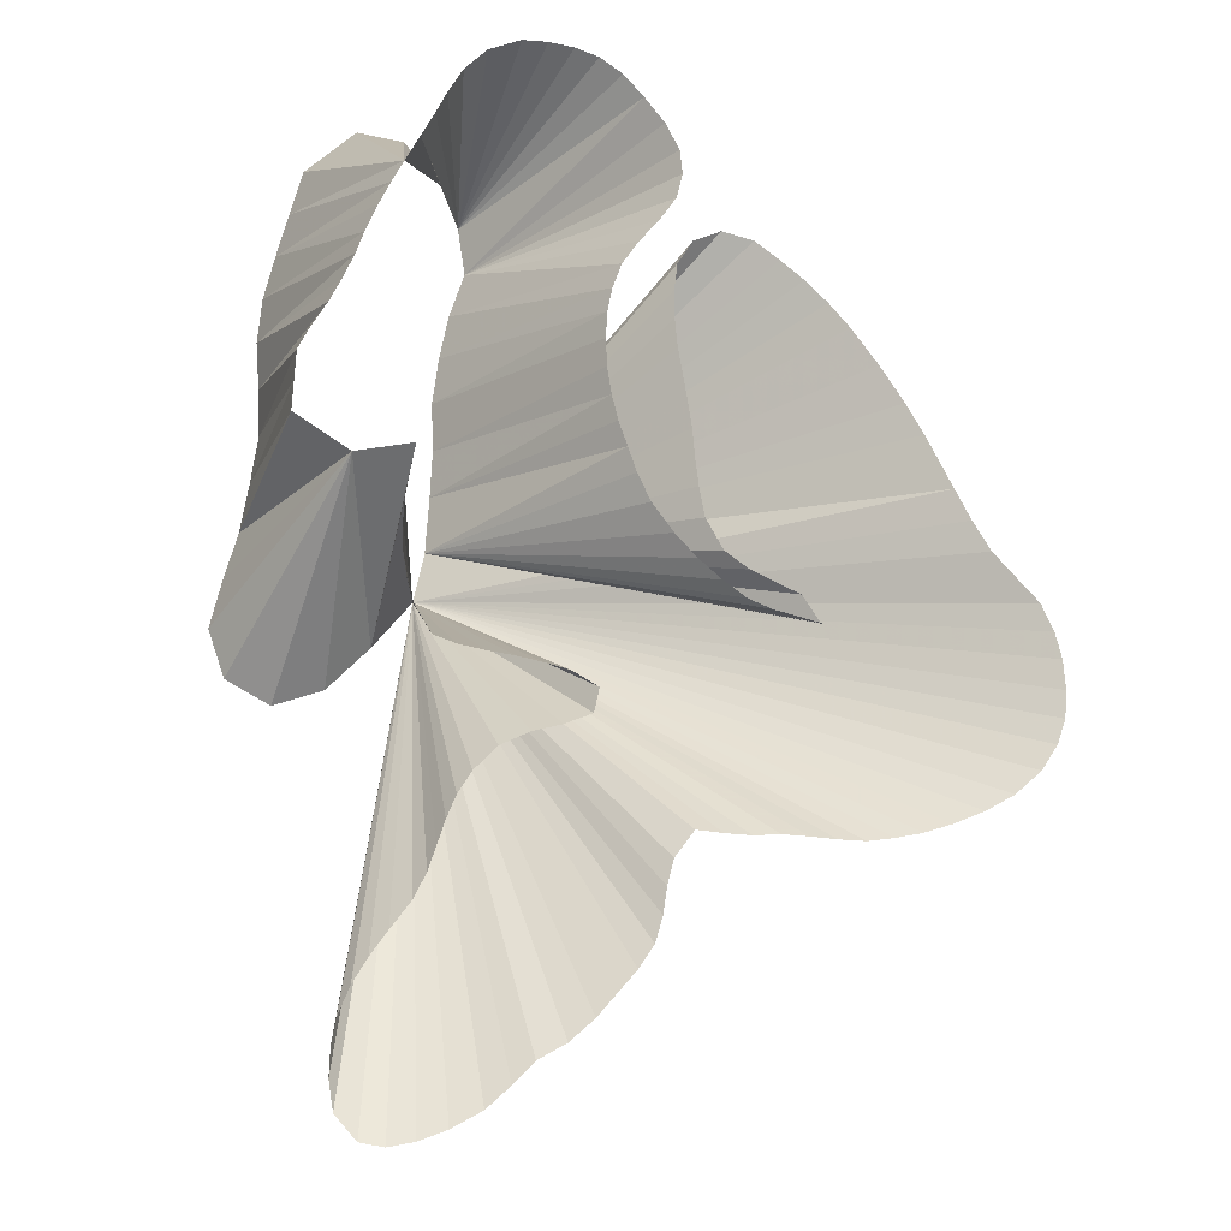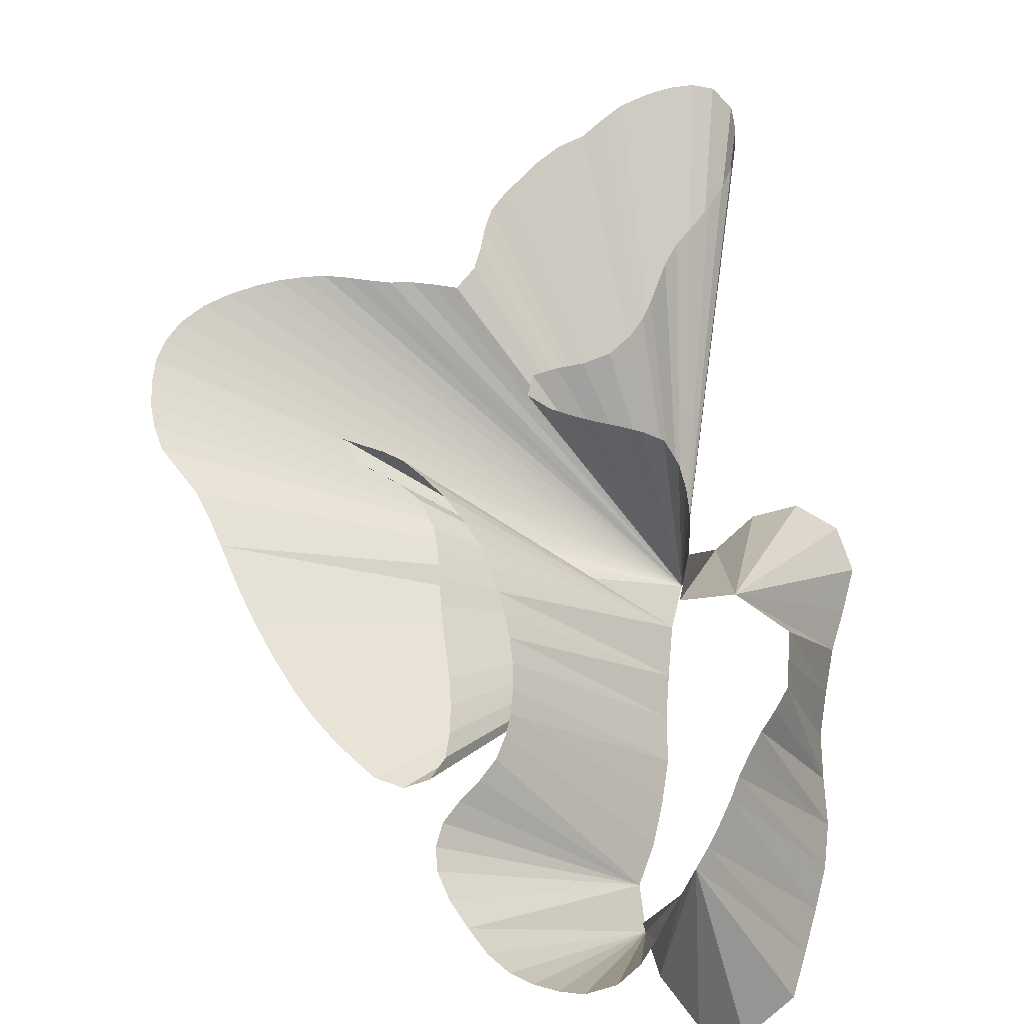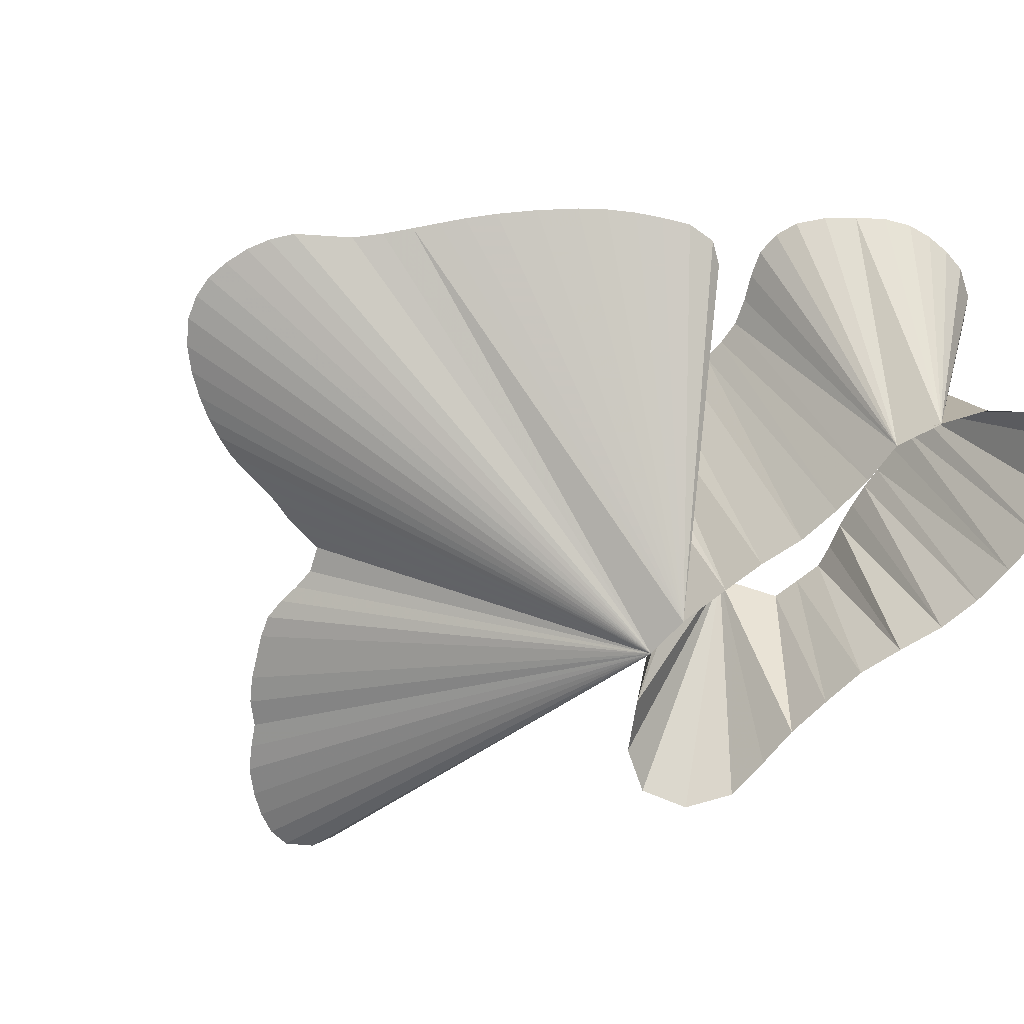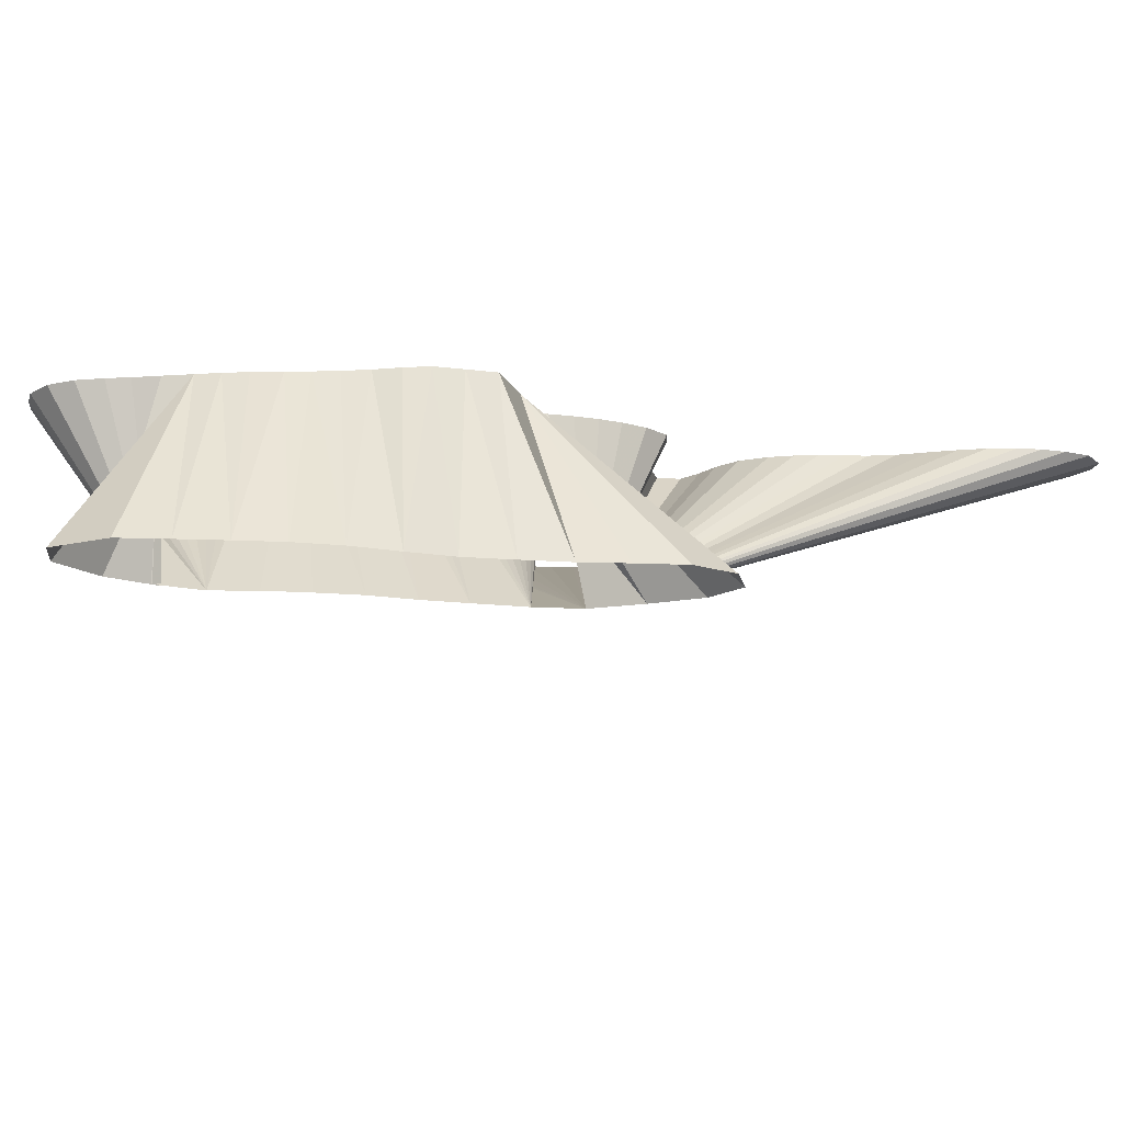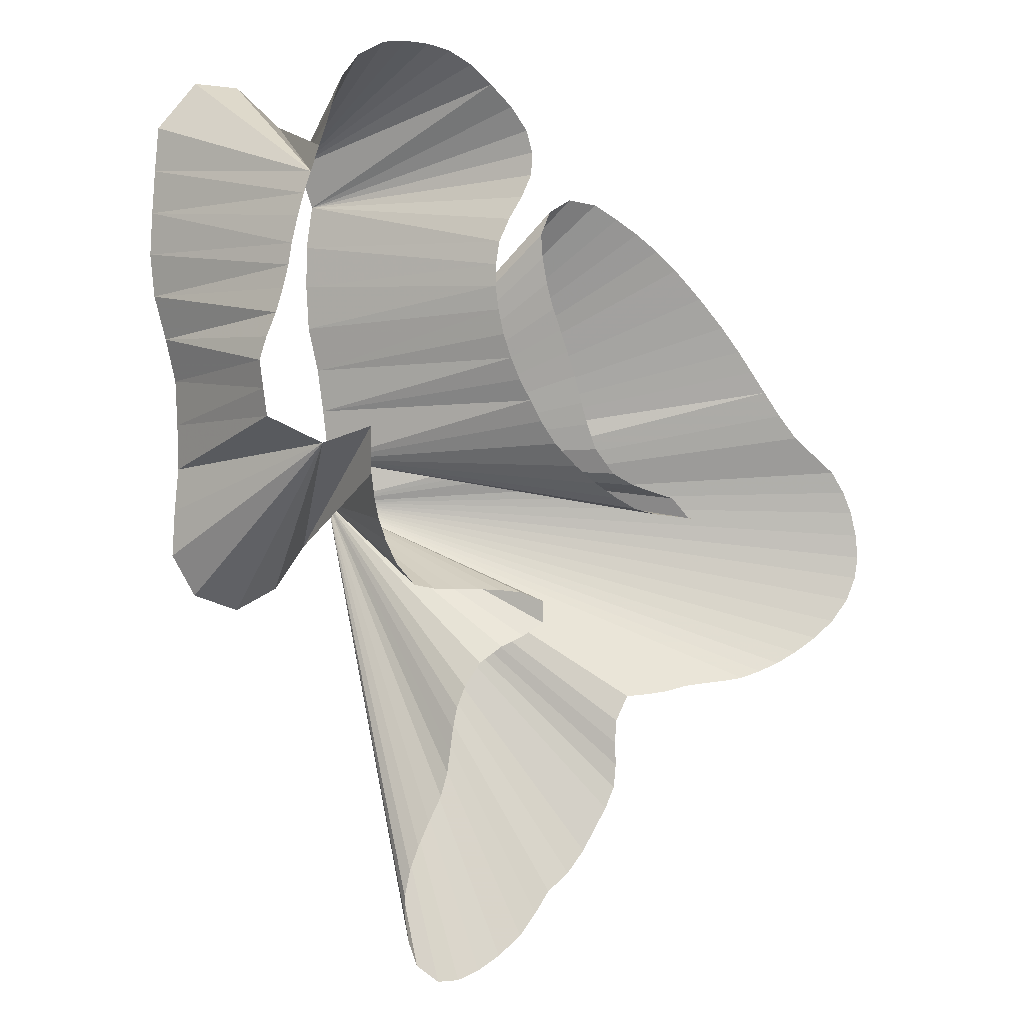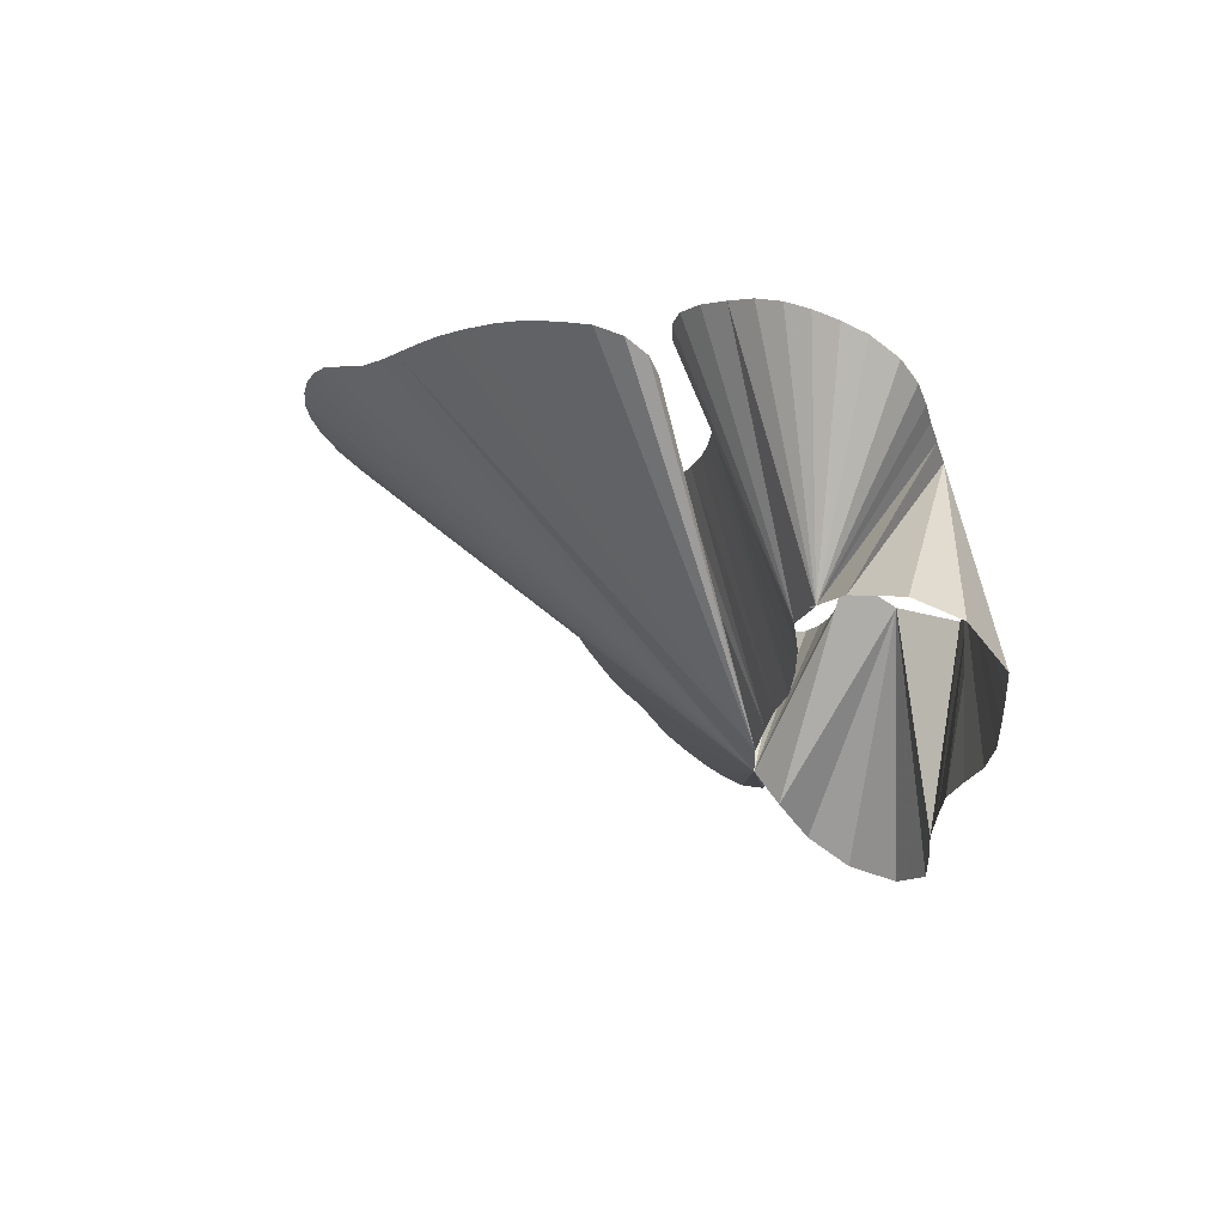
<metadata>
{"format":"obj","ext":"obj","renderer":"f3d","projection":"perspective","resolution":1024,"background":"white","views":[{"elev":70.7,"azim":10.2,"up":"+Z"},{"elev":67.2,"azim":-167.9,"up":"+Z"},{"elev":-69.1,"azim":136.4,"up":"+Z"},{"elev":-13.6,"azim":-99.5,"up":"+Z"},{"elev":1.5,"azim":-20.3,"up":"+Y"},{"elev":64.5,"azim":-153.0,"up":"+Y"}]}
</metadata>
<code>
v -11.85 29.21 -31.7
v -11.82 30.26 -31.7
v -11.96 31.43 -31.7
v -12.1 32.41 -31.7
v -12.32 33.42 -31.7
v -12.38 34.42 -31.7
v -12.37 35.37 -31.7
v -12.23 36.34 -31.7
v -12.56 37.33 -31.7
v -12.46 37.17 -31.7
v -13.05 38.22 -31.7
v -14.06 39.11 -31.7
v -15.07 39.15 -31.7
v -15.96 38.06 -31.7
v -16.04 37.05 -31.7
v -16.11 36.06 -31.7
v -16.16 35.09 -31.7
v -16.07 34.1 -31.7
v -15.81 33.1 -31.7
v -15.58 32.11 -31.7
v -15.53 31.07 -31.7
v -15.52 30.03 -31.7
v -15.61 29.04 -31.7
v -15.66 27.98 -31.7
v -15.14 27.03 -31.7
v -14.12 26.65 -31.7
v -13.17 27.15 -31.7
v -12.46 28.15 -31.7
v -11.82 29.42 -27.9
v -11.71 28.91 -27.9
v -11.55 28.43 -27.9
v -11.29 27.9 -27.9
v -10.87 27.41 -27.9
v -10.37 27.31 -27.9
v -9.843 27.28 -27.9
v -9.285 27.27 -27.9
v -8.777 27.24 -27.9
v -8.259 27.18 -27.9
v -7.705 26.96 -27.9
v -7.718 26.46 -27.9
v -8.212 26.16 -27.9
v -8.748 25.93 -27.9
v -9.28 25.57 -27.9
v -9.647 25.03 -27.9
v -9.84 24.55 -27.9
v -9.94 24.07 -27.9
v -10.01 23.55 -27.9
v -10.08 23.06 -27.9
v -10.23 22.52 -27.9
v -10.52 21.94 -27.9
v -10.78 21.4 -27.9
v -10.98 20.86 -27.9
v -11.11 20.26 -27.9
v -11.1 19.75 -27.9
v -11.01 19.2 -27.9
v -10.82 18.64 -27.9
v -10.3 18.23 -27.9
v -9.816 18.23 -27.9
v -9.319 18.42 -27.9
v -8.813 18.72 -27.9
v -8.283 19.15 -27.9
v -7.905 19.65 -27.9
v -7.577 20.14 -27.9
v -7.089 20.54 -27.9
v -6.696 21.05 -27.9
v -6.417 21.53 -27.9
v -6.129 22.02 -27.9
v -5.918 22.51 -27.9
v -5.867 23.04 -27.9
v -5.887 23.56 -27.9
v -5.854 24.09 -27.9
v -5.574 24.65 -27.9
v -5.059 24.68 -27.9
v -4.559 24.73 -27.9
v -4.071 24.84 -27.9
v -3.567 24.89 -27.9
v -3.068 24.93 -27.9
v -2.568 24.98 -27.9
v -2.079 25.13 -27.9
v -1.599 25.31 -27.9
v -1.117 25.56 -27.9
v -0.5838 25.9 -27.9
v -0.102 26.3 -27.9
v 0.3014 26.81 -27.9
v 0.5182 27.34 -27.9
v 0.5921 27.84 -27.9
v 0.5393 28.38 -27.9
v 0.4026 28.95 -27.9
v 0.1909 29.44 -27.9
v -0.1225 29.93 -27.9
v -0.6159 30.35 -27.9
v -1.129 30.78 -27.9
v -1.571 31.32 -27.9
v -1.973 31.87 -27.9
v -2.32 32.36 -27.9
v -2.668 32.85 -27.9
v -3.111 33.41 -27.9
v -3.702 34.09 -27.9
v -4.342 34.75 -27.9
v -4.825 35.19 -27.9
v -5.344 35.58 -27.9
v -5.864 35.91 -27.9
v -6.415 36.22 -27.9
v -7.057 36.31 -27.9
v -7.551 36.02 -27.9
v -7.765 35.49 -27.9
v -7.727 34.95 -27.9
v -7.622 34.37 -27.9
v -7.459 33.78 -27.9
v -7.286 33.29 -27.9
v -7.109 32.78 -27.9
v -6.92 32.22 -27.9
v -6.753 31.59 -27.9
v -6.603 31.1 -27.9
v -6.388 30.51 -27.9
v -5.941 29.93 -27.9
v -5.416 29.65 -27.9
v -4.907 29.49 -27.9
v -4.41 29.34 -27.9
v -3.985 28.85 -27.9
v -3.912 28.85 -27.9
v -4.393 28.91 -27.9
v -4.893 28.97 -27.9
v -5.376 29.1 -27.9
v -5.863 29.36 -27.9
v -6.388 29.7 -27.9
v -6.891 30.11 -27.9
v -7.411 30.64 -27.9
v -7.771 31.16 -27.9
v -8.03 31.64 -27.9
v -8.295 32.13 -27.9
v -8.509 32.62 -27.9
v -8.696 33.17 -27.9
v -8.821 33.74 -27.9
v -8.892 34.28 -27.9
v -8.883 34.78 -27.9
v -8.798 35.3 -27.9
v -8.557 35.83 -27.9
v -8.252 36.35 -27.9
v -8.014 36.87 -27.9
v -7.988 37.39 -27.9
v -8.129 37.88 -27.9
v -8.505 38.41 -27.9
v -9.003 38.9 -27.9
v -9.489 39.32 -27.9
v -10.01 39.61 -27.9
v -10.52 39.73 -27.9
v -11.05 39.76 -27.9
v -11.57 39.71 -27.9
v -12.18 39.39 -27.9
v -12.56 38.89 -27.9
v -12.77 38.34 -27.9
v -12.91 37.85 -27.9
v -13.09 37.31 -27.9
v -13.29 36.72 -27.9
v -13.45 36.23 -27.9
v -13.59 35.72 -27.9
v -13.73 35.11 -27.9
v -13.81 34.62 -27.9
v -13.93 34.1 -27.9
v -14.1 33.55 -27.9
v -14.31 33.01 -27.9
v -14.47 32.49 -27.9
v -14.39 31.87 -27.9
v -14.3 31.24 -27.9
v -13.67 30.95 -27.9
v -13.03 30.65 -27.9
v -12.46 30.84 -27.9
v -11.89 31.03 -27.9
v -11.89 30.52 -27.9
v -11.88 29.96 -27.9
f 171 28 170
f 170 28 169
f 169 28 168
f 168 28 167
f 28 167 27
f 27 167 26
f 26 167 25
f 25 167 24
f 24 167 23
f 23 167 22
f 167 22 166
f 166 22 165
f 22 165 21
f 165 21 164
f 21 164 20
f 164 20 163
f 20 163 19
f 163 19 162
f 162 19 161
f 19 161 18
f 161 18 160
f 160 18 159
f 18 159 17
f 159 17 158
f 17 158 16
f 158 16 157
f 157 16 156
f 16 156 15
f 156 15 155
f 15 155 14
f 14 155 13
f 13 155 12
f 12 155 11
f 155 11 154
f 11 154 10
f 10 154 9
f 154 9 153
f 153 9 152
f 152 9 151
f 151 9 150
f 150 9 149
f 149 9 148
f 148 9 147
f 147 9 146
f 146 9 145
f 145 9 144
f 9 144 8
f 144 8 143
f 143 8 142
f 142 8 141
f 141 8 140
f 140 8 139
f 139 8 138
f 138 8 137
f 8 137 7
f 137 7 136
f 7 136 6
f 136 6 135
f 6 135 5
f 135 5 134
f 5 134 4
f 134 4 133
f 133 4 132
f 4 132 3
f 132 3 131
f 131 3 130
f 3 130 2
f 130 2 129
f 129 2 128
f 128 2 127
f 127 2 126
f 126 2 125
f 125 2 124
f 124 2 123
f 123 2 122
f 122 2 121
f 121 2 120
f 120 2 119
f 119 2 118
f 118 2 117
f 117 2 116
f 116 2 115
f 115 2 114
f 114 2 113
f 113 2 112
f 112 2 111
f 111 2 110
f 110 2 109
f 109 2 108
f 108 2 107
f 107 2 106
f 106 2 105
f 105 2 104
f 104 2 103
f 103 2 102
f 102 2 101
f 101 2 100
f 100 2 99
f 99 2 98
f 98 2 97
f 97 2 96
f 96 2 95
f 95 2 94
f 2 94 1
f 94 1 93
f 93 1 92
f 92 1 91
f 91 1 90
f 90 1 89
f 89 1 88
f 88 1 87
f 87 1 86
f 86 1 85
f 85 1 84
f 84 1 83
f 83 1 82
f 82 1 81
f 81 1 80
f 80 1 79
f 79 1 78
f 78 1 77
f 77 1 76
f 76 1 75
f 75 1 74
f 74 1 73
f 73 1 72
f 72 1 71
f 71 1 70
f 70 1 69
f 69 1 68
f 68 1 67
f 67 1 66
f 66 1 65
f 65 1 64
f 64 1 63
f 63 1 62
f 62 1 61
f 61 1 60
f 60 1 59
f 59 1 58
f 58 1 57
f 57 1 56
f 56 1 55
f 55 1 54
f 54 1 53
f 53 1 52
f 52 1 51
f 51 1 50
f 50 1 49
f 49 1 48
f 48 1 47
f 47 1 46
f 46 1 45
f 45 1 44
f 44 1 43
f 43 1 42
f 42 1 41
f 41 1 40
f 40 1 39
f 39 1 38
f 38 1 37
f 37 1 36
f 36 1 35
f 35 1 34
f 34 1 33
f 33 1 32
f 32 1 31
f 31 1 30
f 30 1 29
f 29 1 171
f 1 171 28

</code>
